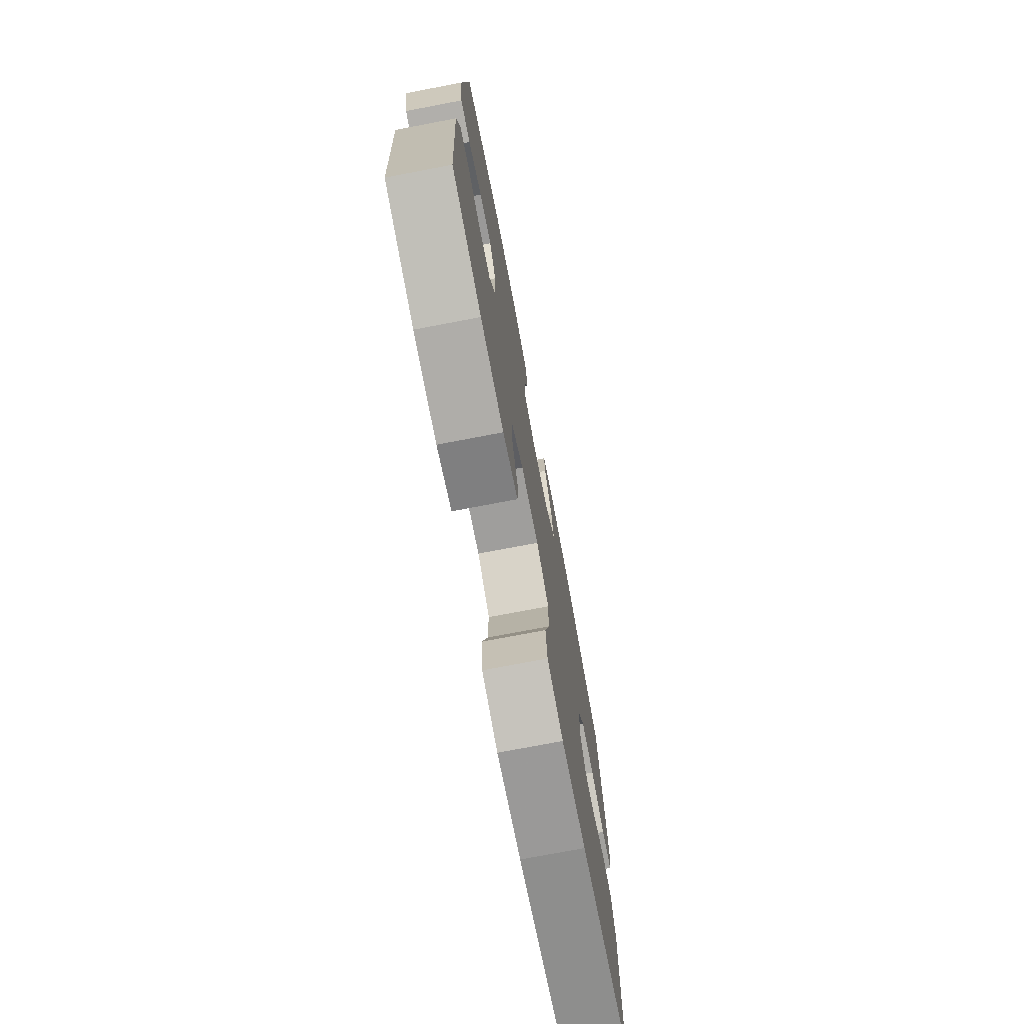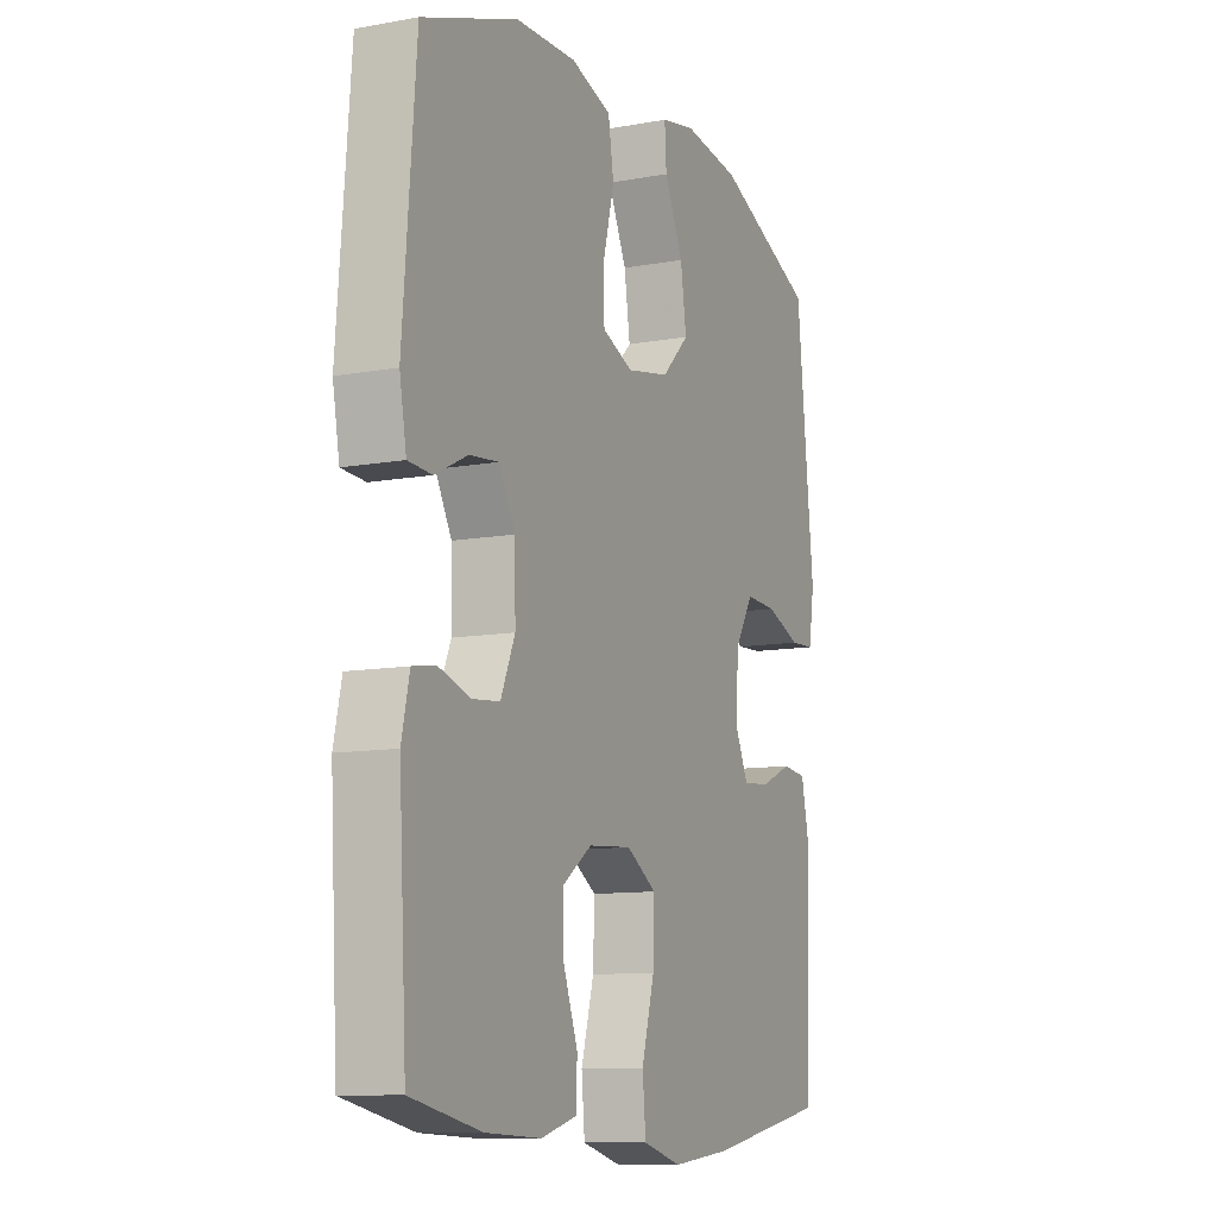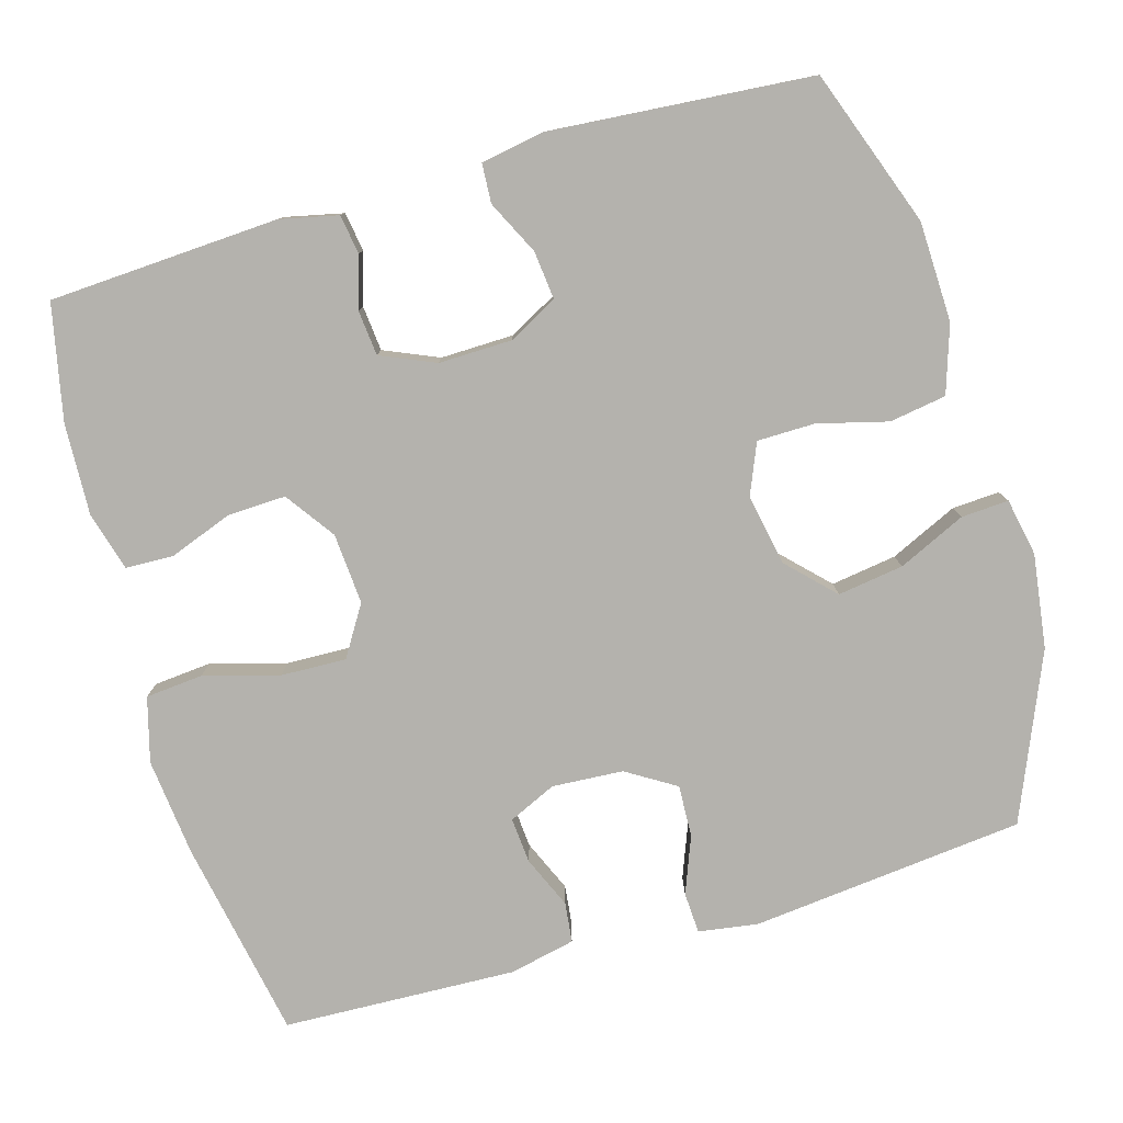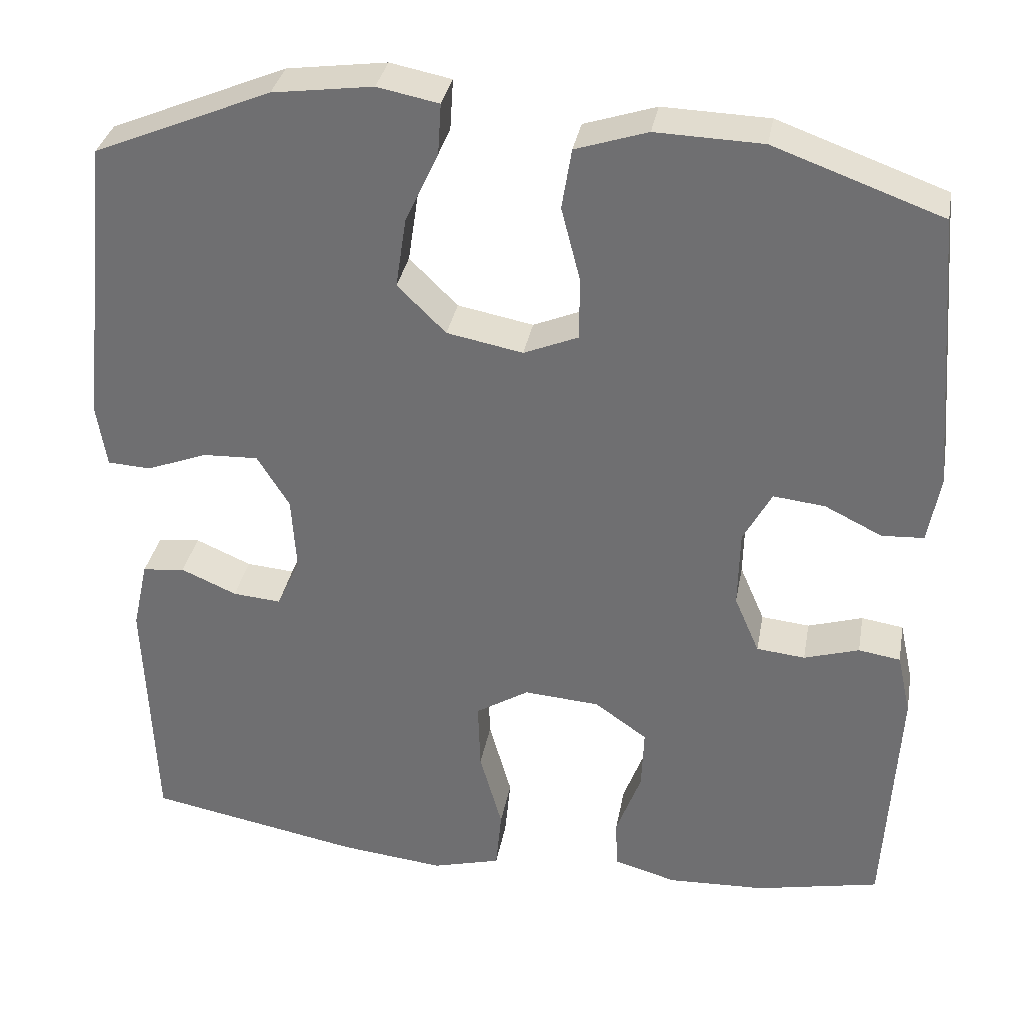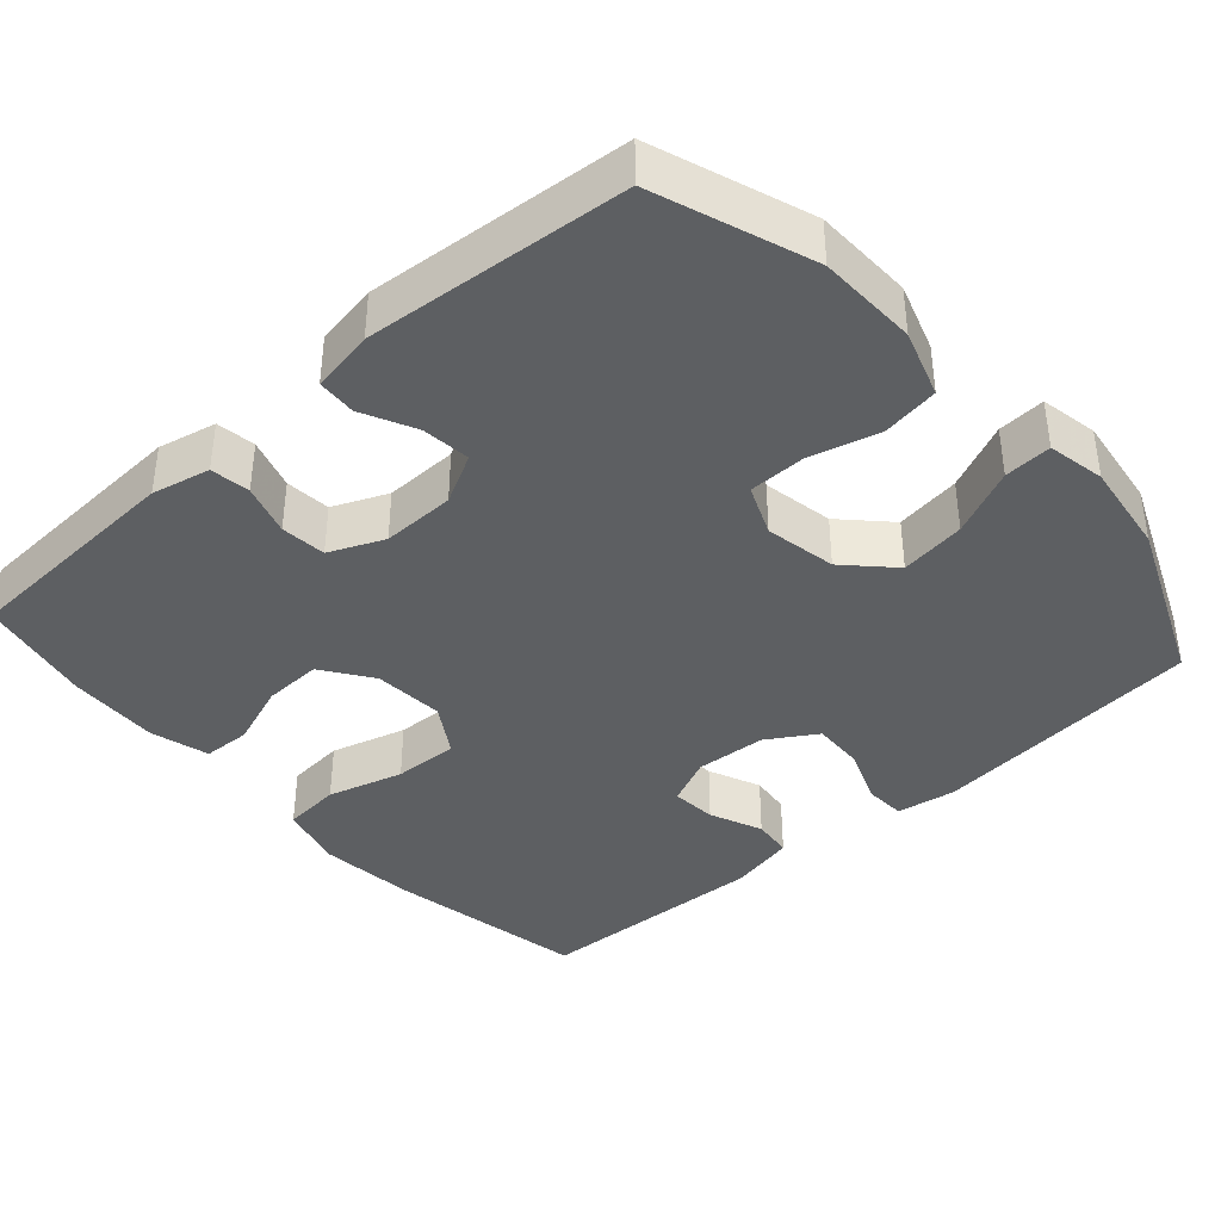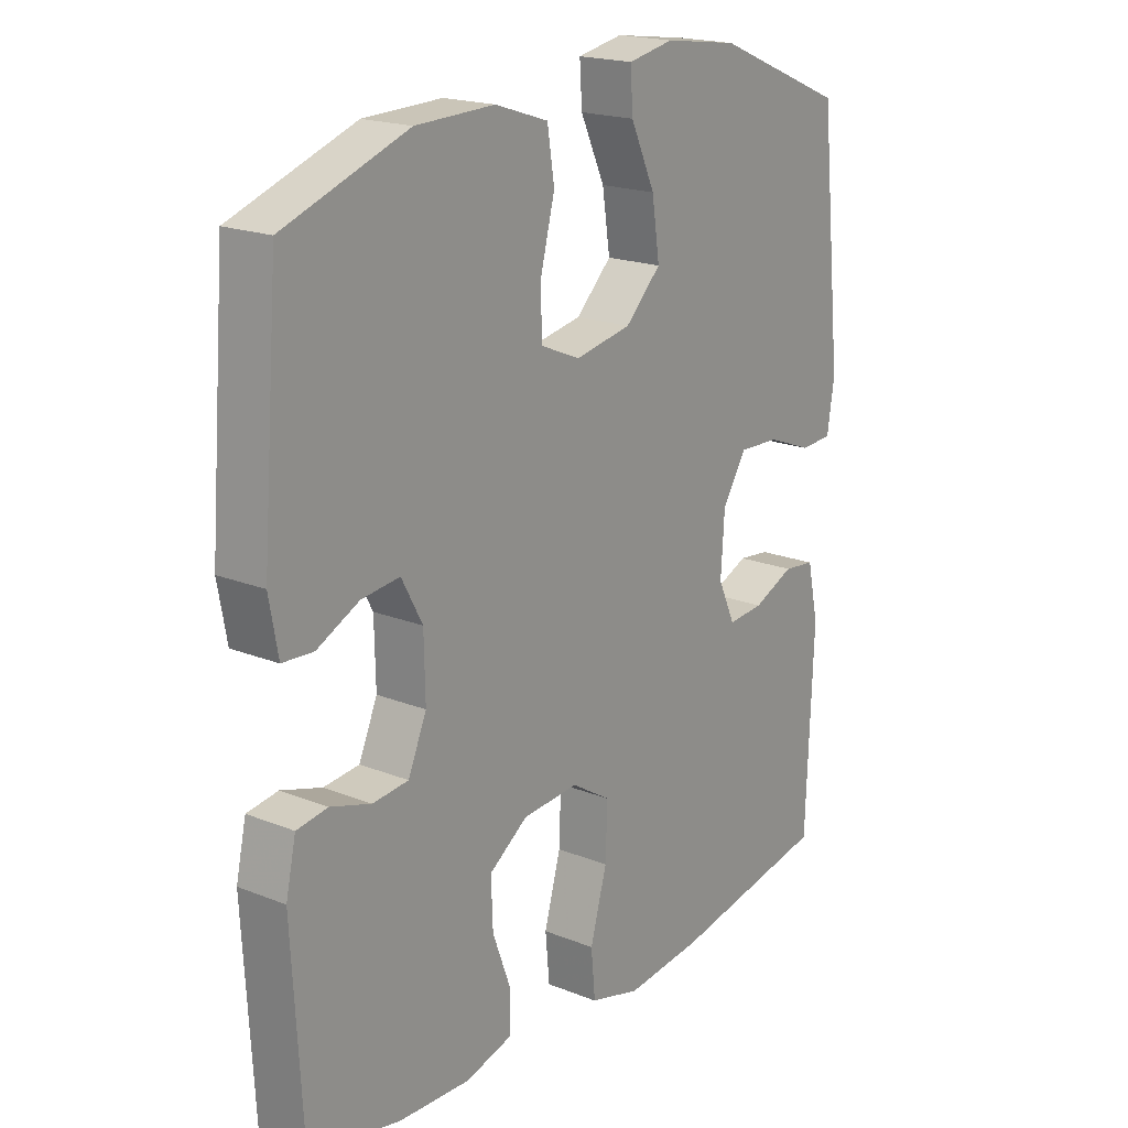
<metadata>
{"format":"obj","ext":"obj","renderer":"f3d","projection":"perspective","resolution":1024,"background":"white","views":[{"elev":-75.1,"azim":-79.2,"up":"+Z"},{"elev":-10.6,"azim":-65.4,"up":"+Z"},{"elev":-79.5,"azim":-73.9,"up":"+Y"},{"elev":33.7,"azim":-169.7,"up":"+Z"},{"elev":-39.5,"azim":-48.6,"up":"+Y"},{"elev":19.2,"azim":-53.1,"up":"+Z"}]}
</metadata>
<code>
v 0.5 0.07 -0.5
v 0.235 0.07 -0.55
v 0.106 0.07 -0.564
v 0.021 0.07 -0.541
v 0.014 0.07 -0.465
v 0.042 0.07 -0.365
v 0.045 0.07 -0.279
v -0.021 0.07 -0.238
v -0.115 0.07 -0.245
v -0.18 0.07 -0.291
v -0.177 0.07 -0.368
v -0.146 0.07 -0.452
v -0.148 0.07 -0.515
v -0.226 0.07 -0.537
v -0.347 0.07 -0.532
v -0.5 0.07 -0.5
v -0.517 0.07 -0.196
v -0.5 0.07 -0.119
v -0.448 0.07 -0.111
v -0.38 0.07 -0.132
v -0.32 0.07 -0.126
v -0.289 0.07 -0.054
v -0.291 0.07 0.043
v -0.326 0.07 0.108
v -0.39 0.07 0.101
v -0.461 0.07 0.066
v -0.513 0.07 0.069
v -0.528 0.07 0.152
v -0.5 0.07 0.5
v -0.292 0.07 0.575
v -0.16 0.07 0.579
v -0.071 0.07 0.55
v -0.059 0.07 0.475
v -0.083 0.07 0.382
v -0.082 0.07 0.306
v -0.015 0.07 0.278
v 0.079 0.07 0.296
v 0.139 0.07 0.355
v 0.126 0.07 0.442
v 0.085 0.07 0.531
v 0.081 0.07 0.594
v 0.157 0.07 0.609
v 0.281 0.07 0.592
v 0.5 0.07 0.5
v 0.538 0.07 0.138
v 0.526 0.07 0.06
v 0.472 0.07 0.057
v 0.397 0.07 0.086
v 0.328 0.07 0.089
v 0.288 0.07 0.024
v 0.282 0.07 -0.07
v 0.311 0.07 -0.133
v 0.371 0.07 -0.128
v 0.44 0.07 -0.098
v 0.493 0.07 -0.104
v 0.512 0.07 -0.191
v 0.5 0 -0.5
v 0.235 0 -0.55
v 0.106 0 -0.564
v 0.021 0 -0.541
v 0.014 0 -0.465
v 0.042 0 -0.365
v 0.045 0 -0.279
v -0.021 0 -0.238
v -0.115 0 -0.245
v -0.18 0 -0.291
v -0.177 0 -0.368
v -0.146 0 -0.452
v -0.148 0 -0.515
v -0.226 0 -0.537
v -0.347 0 -0.532
v -0.5 0 -0.5
v -0.517 0 -0.196
v -0.5 0 -0.119
v -0.448 0 -0.111
v -0.38 0 -0.132
v -0.32 0 -0.126
v -0.289 0 -0.054
v -0.291 0 0.043
v -0.326 0 0.108
v -0.39 0 0.101
v -0.461 0 0.066
v -0.513 0 0.069
v -0.528 0 0.152
v -0.5 0 0.5
v -0.292 0 0.575
v -0.16 0 0.579
v -0.071 0 0.55
v -0.059 0 0.475
v -0.083 0 0.382
v -0.082 0 0.306
v -0.015 0 0.278
v 0.079 0 0.296
v 0.139 0 0.355
v 0.126 0 0.442
v 0.085 0 0.531
v 0.081 0 0.594
v 0.157 0 0.609
v 0.281 0 0.592
v 0.5 0 0.5
v 0.538 0 0.138
v 0.526 0 0.06
v 0.472 0 0.057
v 0.397 0 0.086
v 0.328 0 0.089
v 0.288 0 0.024
v 0.282 0 -0.07
v 0.311 0 -0.133
v 0.371 0 -0.128
v 0.44 0 -0.098
v 0.493 0 -0.104
v 0.512 0 -0.191
f 4 5 6
f 3 4 6
f 2 3 6
f 1 2 6
f 56 1 6
f 55 56 6
f 54 55 6
f 53 54 6
f 52 53 6 7
f 51 52 7 8
f 50 51 8 9
f 49 50 9
f 46 47 48
f 45 46 48
f 44 45 48
f 43 44 48
f 42 43 48
f 41 42 48
f 40 41 48
f 39 40 48
f 38 39 48 49
f 49 9 10
f 38 49 10
f 37 38 10
f 32 33 34
f 31 32 34
f 30 31 34
f 29 30 34
f 28 29 34
f 27 28 34
f 26 27 34
f 25 26 34
f 24 25 34 35
f 23 24 35 36
f 18 19 20
f 17 18 20
f 16 17 20
f 15 16 20
f 14 15 20
f 13 14 20
f 12 13 20
f 11 12 20
f 10 11 20 21
f 36 37 10
f 23 36 10
f 22 23 10
f 10 21 22
f 62 61 60
f 62 60 59
f 62 59 58
f 62 58 57
f 62 57 112
f 62 112 111
f 62 111 110
f 62 110 109
f 63 62 109 108
f 64 63 108 107
f 65 64 107 106
f 65 106 105
f 104 103 102
f 104 102 101
f 104 101 100
f 104 100 99
f 104 99 98
f 104 98 97
f 104 97 96
f 104 96 95
f 105 104 95 94
f 66 65 105
f 66 105 94
f 66 94 93
f 90 89 88
f 90 88 87
f 90 87 86
f 90 86 85
f 90 85 84
f 90 84 83
f 90 83 82
f 90 82 81
f 91 90 81 80
f 92 91 80 79
f 76 75 74
f 76 74 73
f 76 73 72
f 76 72 71
f 76 71 70
f 76 70 69
f 76 69 68
f 76 68 67
f 77 76 67 66
f 66 93 92
f 66 92 79
f 66 79 78
f 78 77 66
f 1 57 58 2
f 2 58 59 3
f 3 59 60 4
f 4 60 61 5
f 5 61 62 6
f 6 62 63 7
f 7 63 64 8
f 8 64 65 9
f 9 65 66 10
f 10 66 67 11
f 11 67 68 12
f 12 68 69 13
f 13 69 70 14
f 14 70 71 15
f 15 71 72 16
f 16 72 73 17
f 17 73 74 18
f 18 74 75 19
f 19 75 76 20
f 20 76 77 21
f 21 77 78 22
f 22 78 79 23
f 23 79 80 24
f 24 80 81 25
f 25 81 82 26
f 26 82 83 27
f 27 83 84 28
f 28 84 85 29
f 29 85 86 30
f 30 86 87 31
f 31 87 88 32
f 32 88 89 33
f 33 89 90 34
f 34 90 91 35
f 35 91 92 36
f 36 92 93 37
f 37 93 94 38
f 38 94 95 39
f 39 95 96 40
f 40 96 97 41
f 41 97 98 42
f 42 98 99 43
f 43 99 100 44
f 44 100 101 45
f 45 101 102 46
f 46 102 103 47
f 47 103 104 48
f 48 104 105 49
f 49 105 106 50
f 50 106 107 51
f 51 107 108 52
f 52 108 109 53
f 53 109 110 54
f 54 110 111 55
f 55 111 112 56
f 56 112 57 1

</code>
